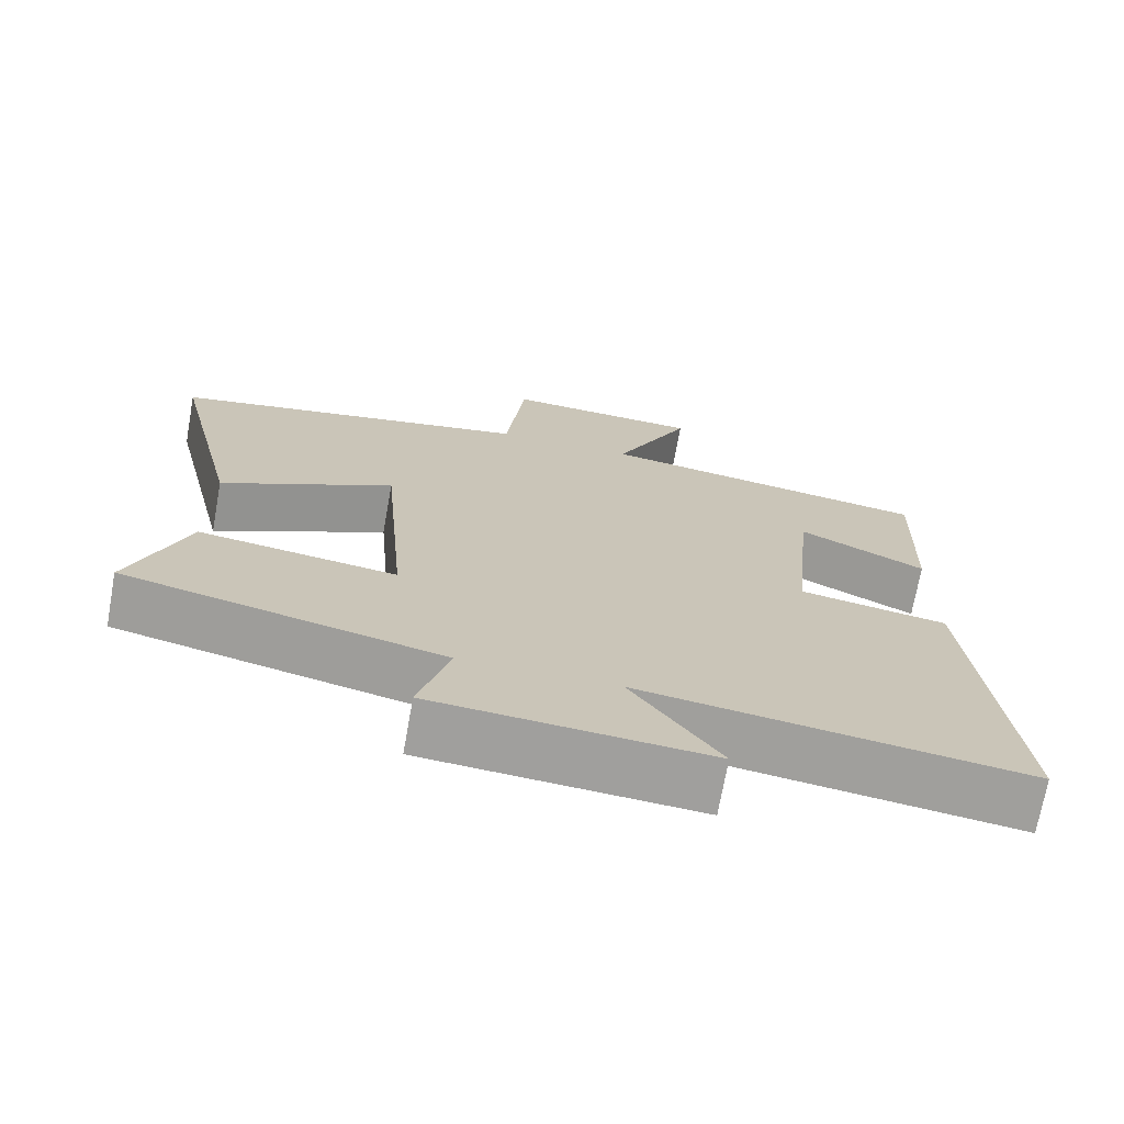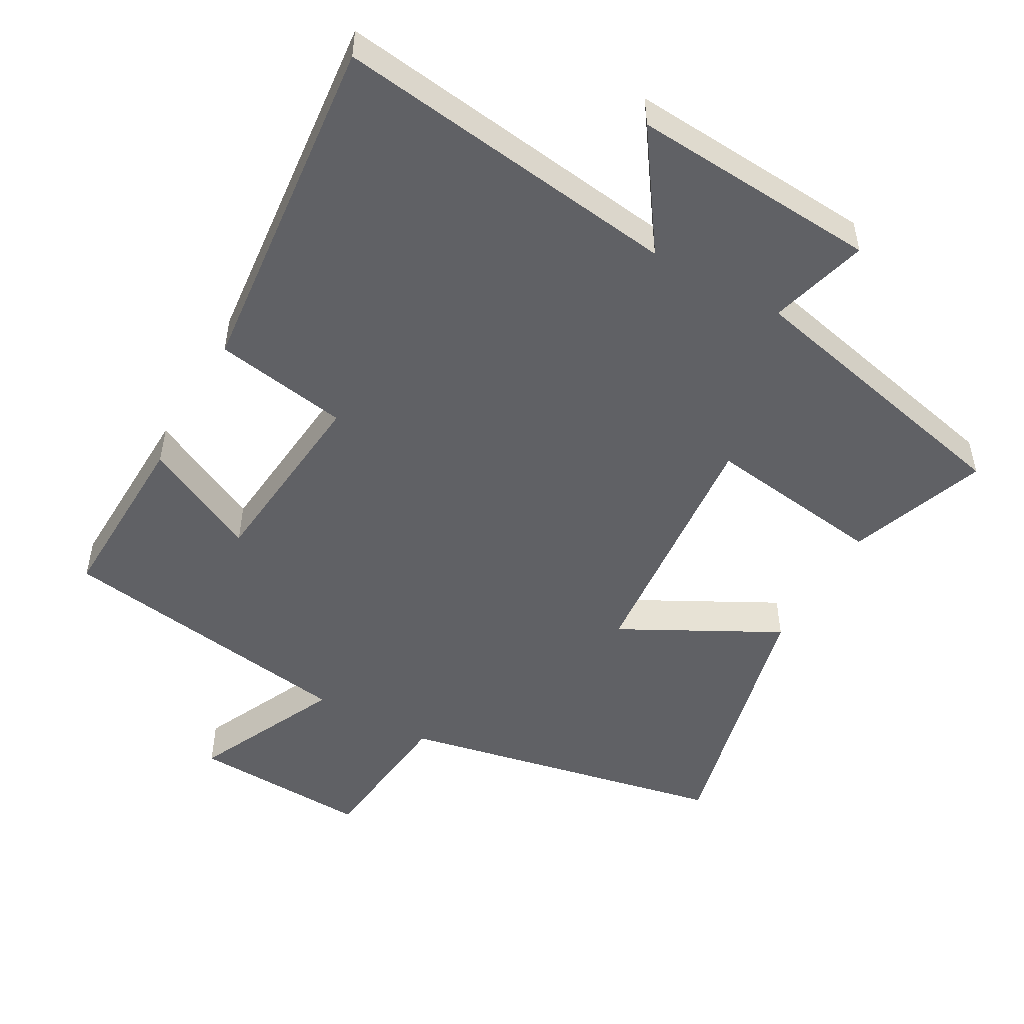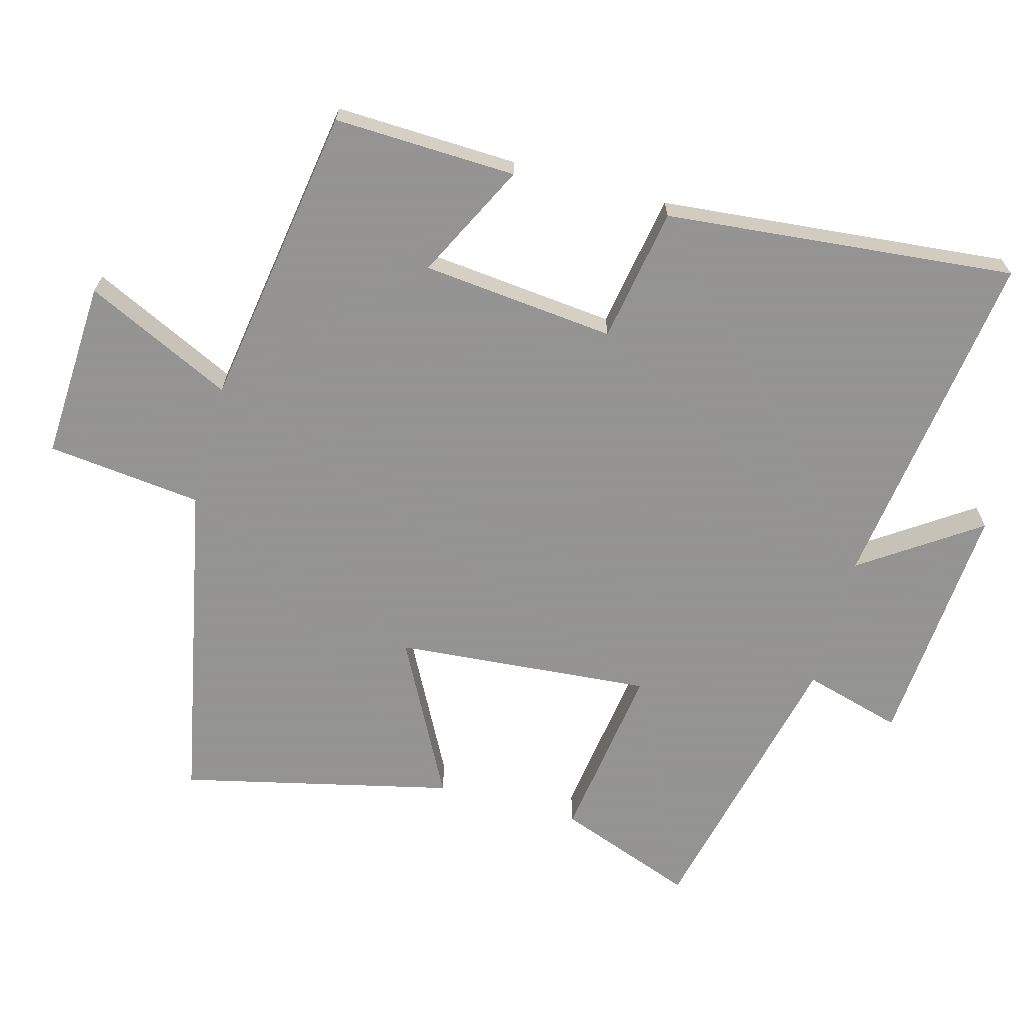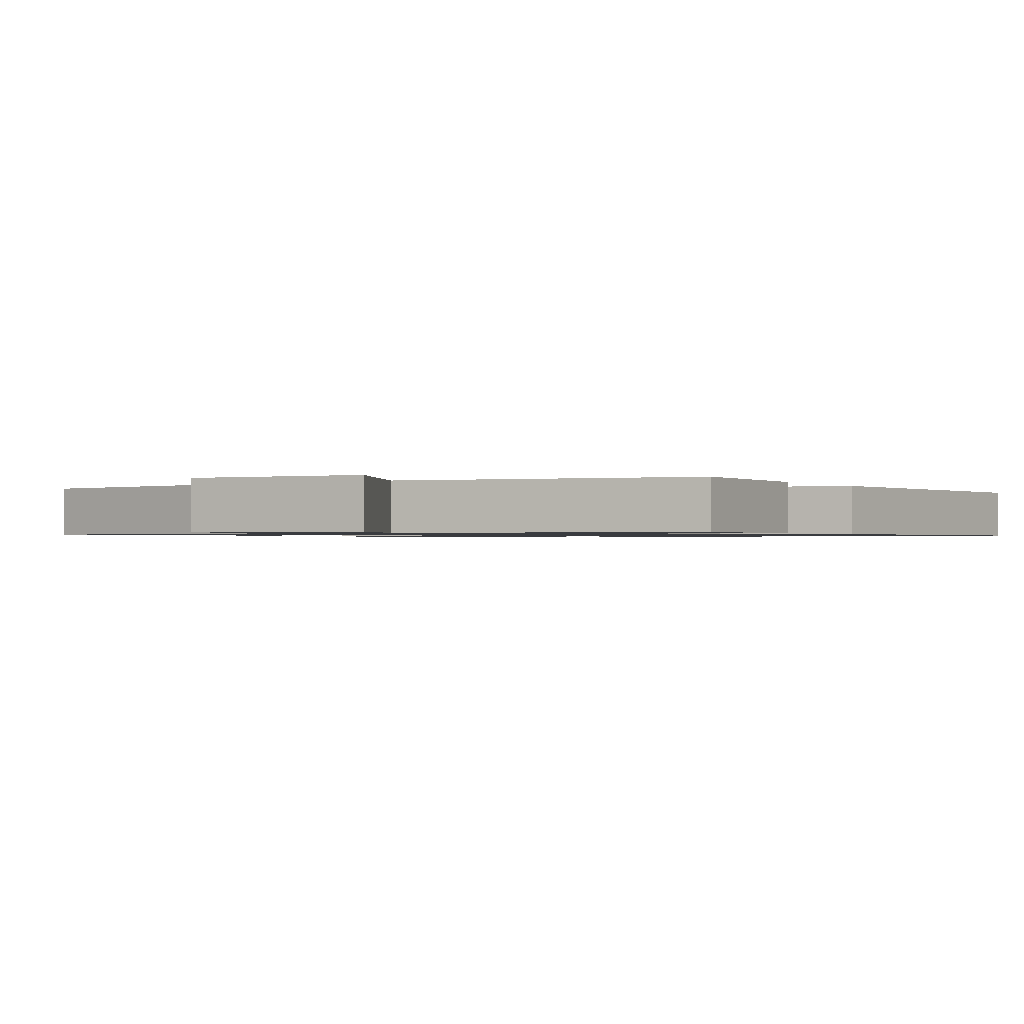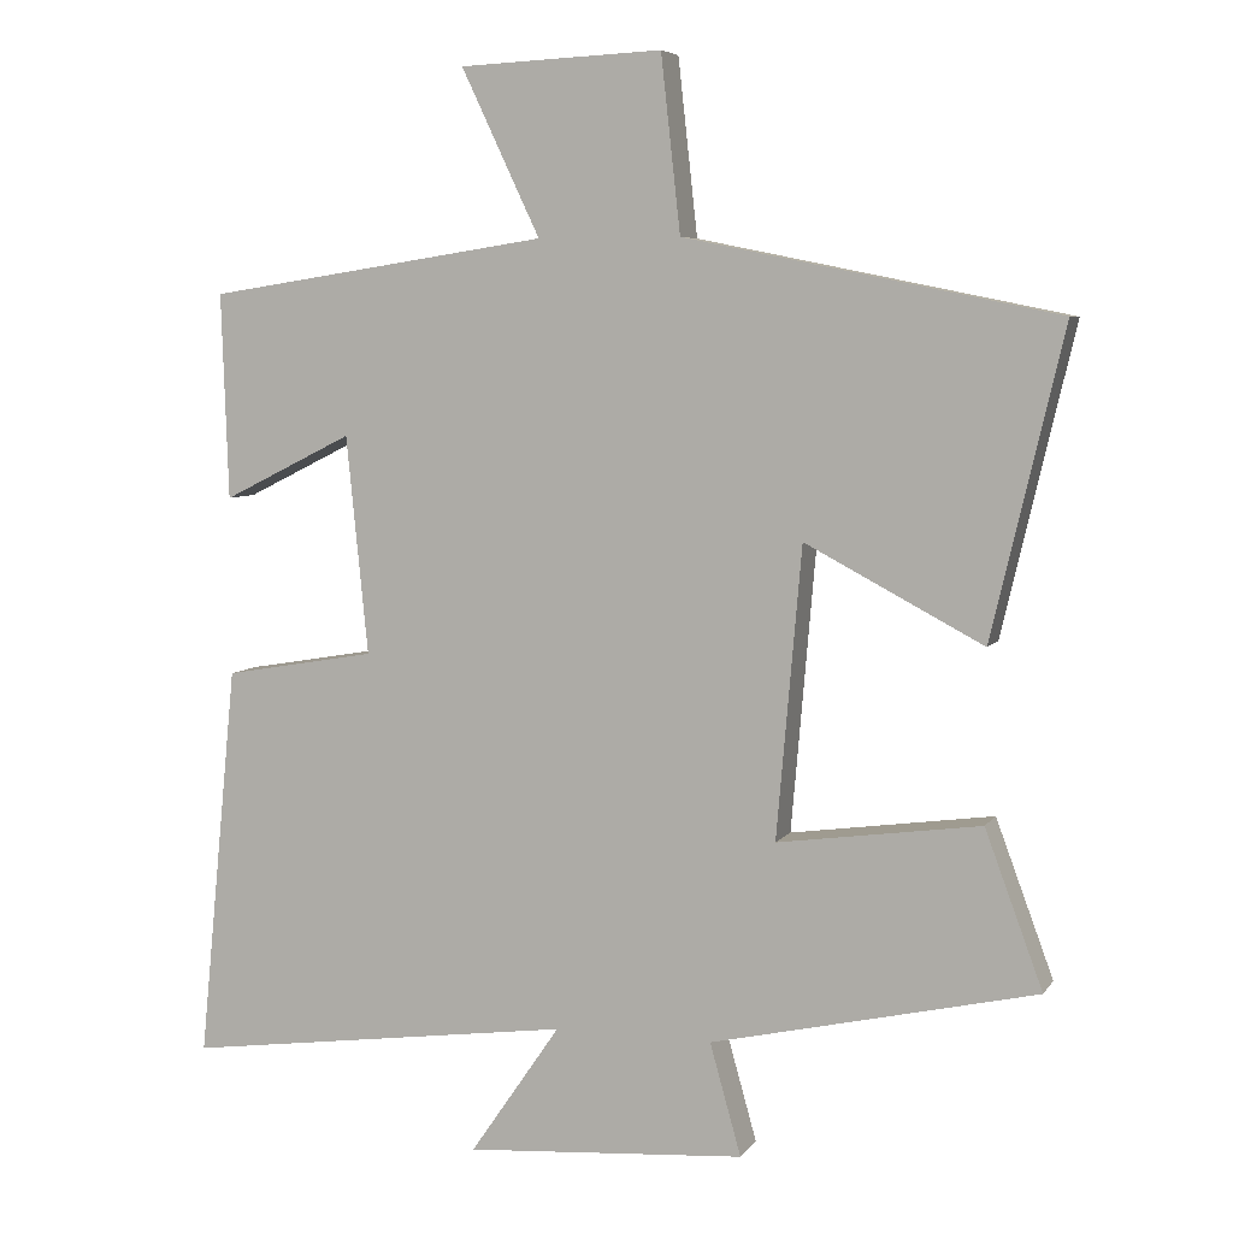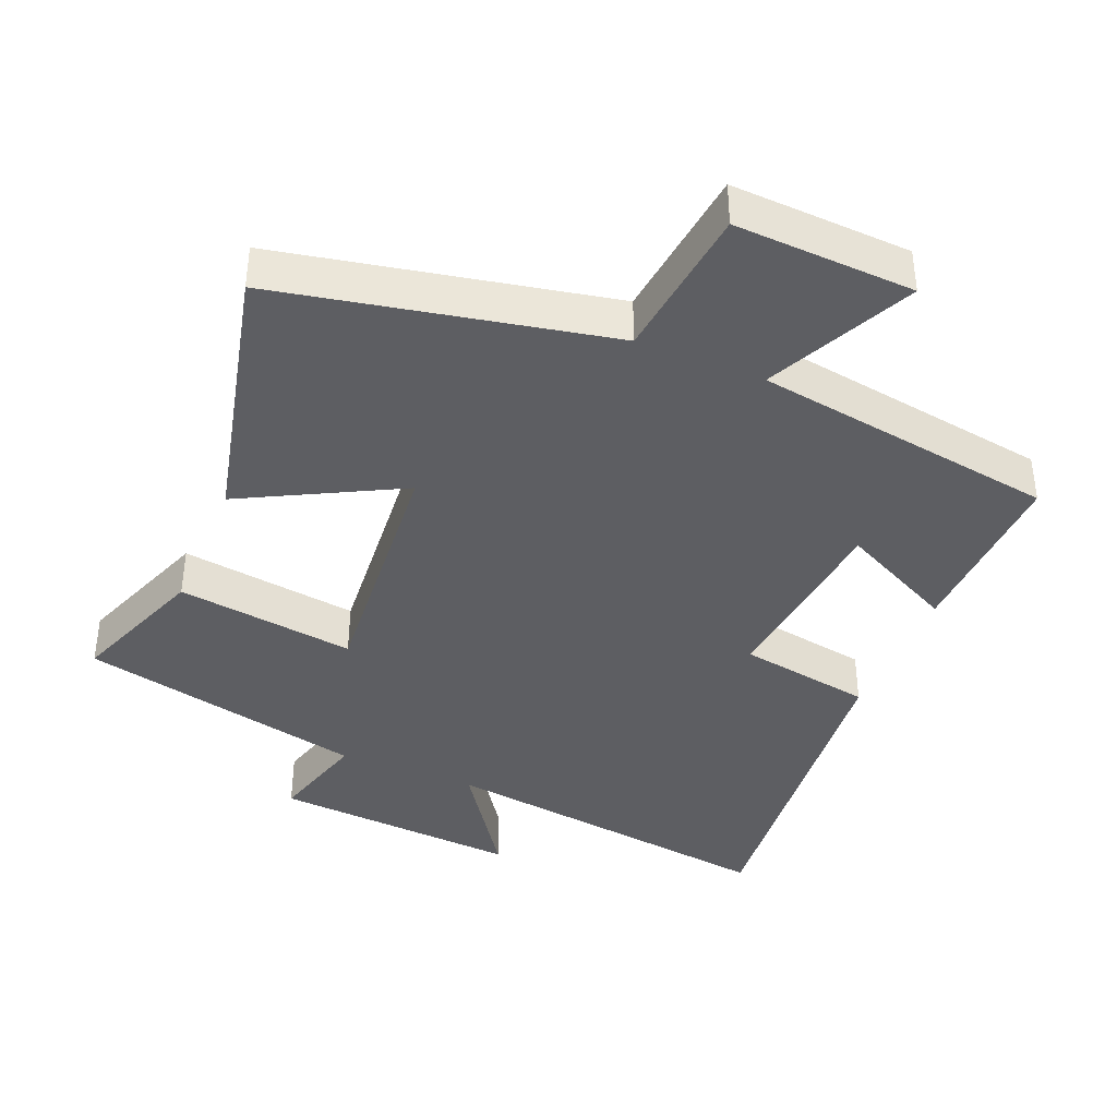
<metadata>
{"format":"obj","ext":"obj","renderer":"f3d","projection":"perspective","resolution":1024,"background":"white","views":[{"elev":-71.4,"azim":-10.2,"up":"+Z"},{"elev":-50.3,"azim":150.8,"up":"+Y"},{"elev":-66.9,"azim":74.6,"up":"+Y"},{"elev":-0.9,"azim":30.5,"up":"+Y"},{"elev":6.0,"azim":-161.1,"up":"+Z"},{"elev":-39.4,"azim":-22.6,"up":"+Y"}]}
</metadata>
<code>
v 0.509 0.07 0.433
v 0.5 0.07 0.169
v 0.333 0.07 0.252
v 0.305 0.07 -0.028
v 0.5 0.07 -0.061
v 0.55 0.07 -0.568
v 0.047 0.07 -0.5
v 0.163 0.07 -0.669
v -0.197 0.07 -0.643
v -0.157 0.07 -0.5
v -0.574 0.07 -0.405
v -0.5 0.07 -0.205
v -0.24 0.07 -0.241
v -0.272 0.07 0.131
v -0.5 0.07 0.011
v -0.592 0.07 0.403
v -0.115 0.07 0.5
v -0.09 0.07 0.725
v 0.17 0.07 0.713
v 0.069 0.07 0.5
v 0.509 0 0.433
v 0.5 0 0.169
v 0.333 0 0.252
v 0.305 0 -0.028
v 0.5 0 -0.061
v 0.55 0 -0.568
v 0.047 0 -0.5
v 0.163 0 -0.669
v -0.197 0 -0.643
v -0.157 0 -0.5
v -0.574 0 -0.405
v -0.5 0 -0.205
v -0.24 0 -0.241
v -0.272 0 0.131
v -0.5 0 0.011
v -0.592 0 0.403
v -0.115 0 0.5
v -0.09 0 0.725
v 0.17 0 0.713
v 0.069 0 0.5
f 17 18 19 20
f 14 15 16 17
f 13 14 17 20
f 10 11 12 13
f 10 13 20
f 7 8 9 10
f 7 10 20
f 4 5 6 7
f 3 4 7 20
f 1 2 3 20
f 40 39 38 37
f 37 36 35 34
f 40 37 34 33
f 33 32 31 30
f 40 33 30
f 30 29 28 27
f 40 30 27
f 27 26 25 24
f 40 27 24 23
f 40 23 22 21
f 1 21 22 2
f 2 22 23 3
f 3 23 24 4
f 4 24 25 5
f 5 25 26 6
f 6 26 27 7
f 7 27 28 8
f 8 28 29 9
f 9 29 30 10
f 10 30 31 11
f 11 31 32 12
f 12 32 33 13
f 13 33 34 14
f 14 34 35 15
f 15 35 36 16
f 16 36 37 17
f 17 37 38 18
f 18 38 39 19
f 19 39 40 20
f 20 40 21 1

</code>
